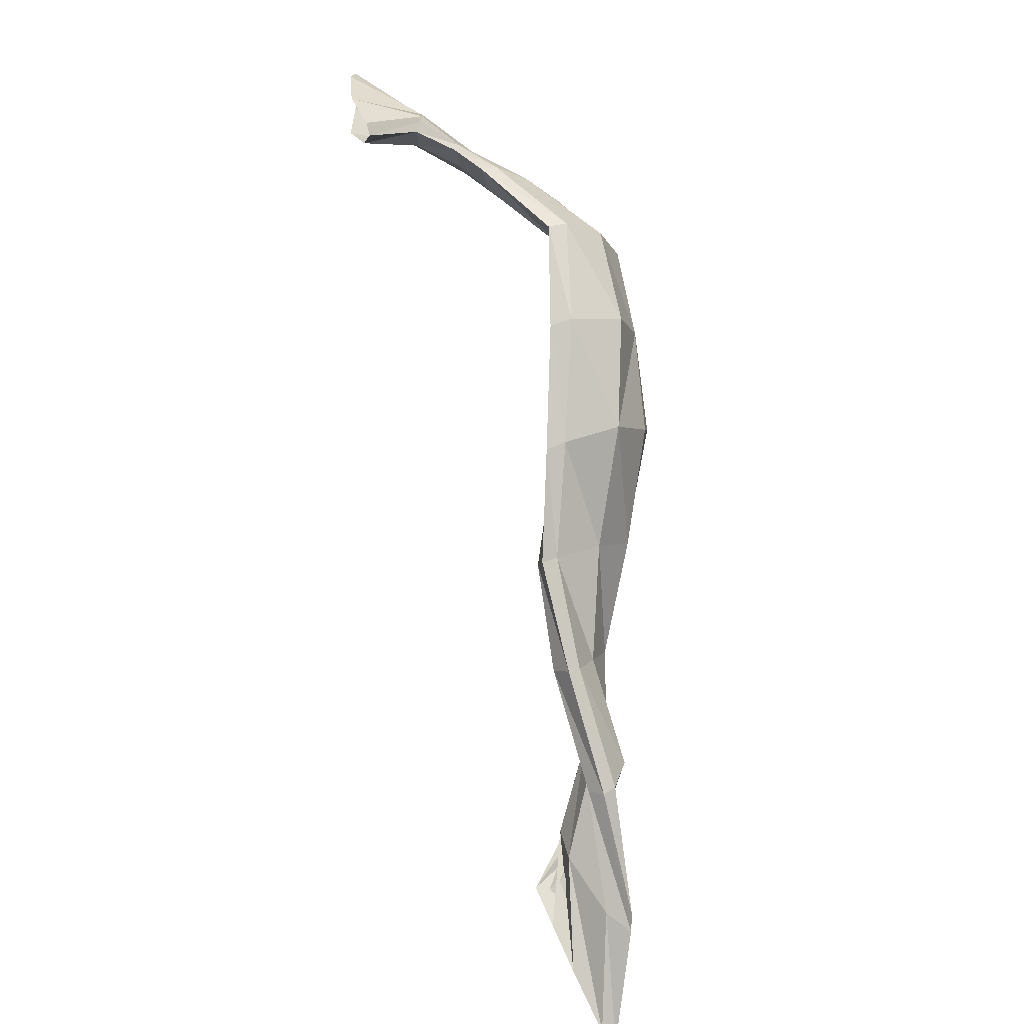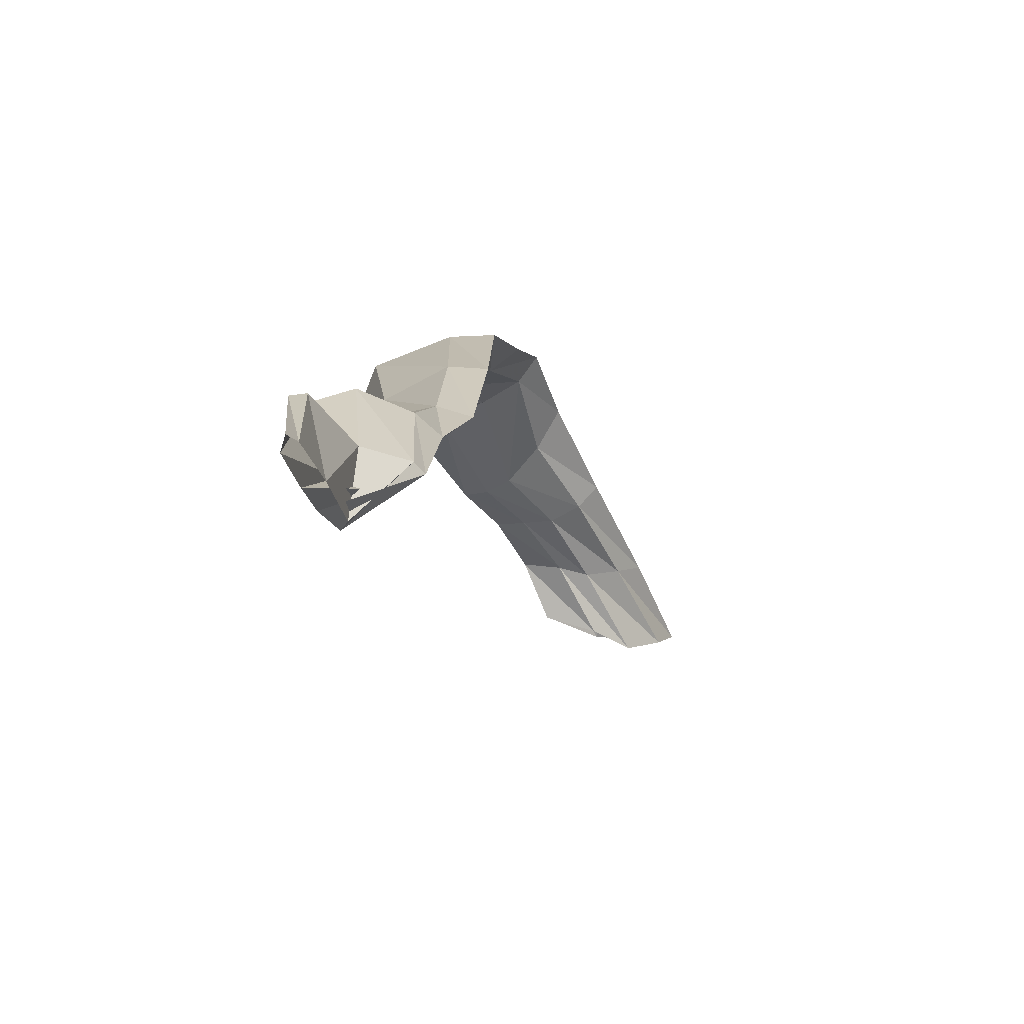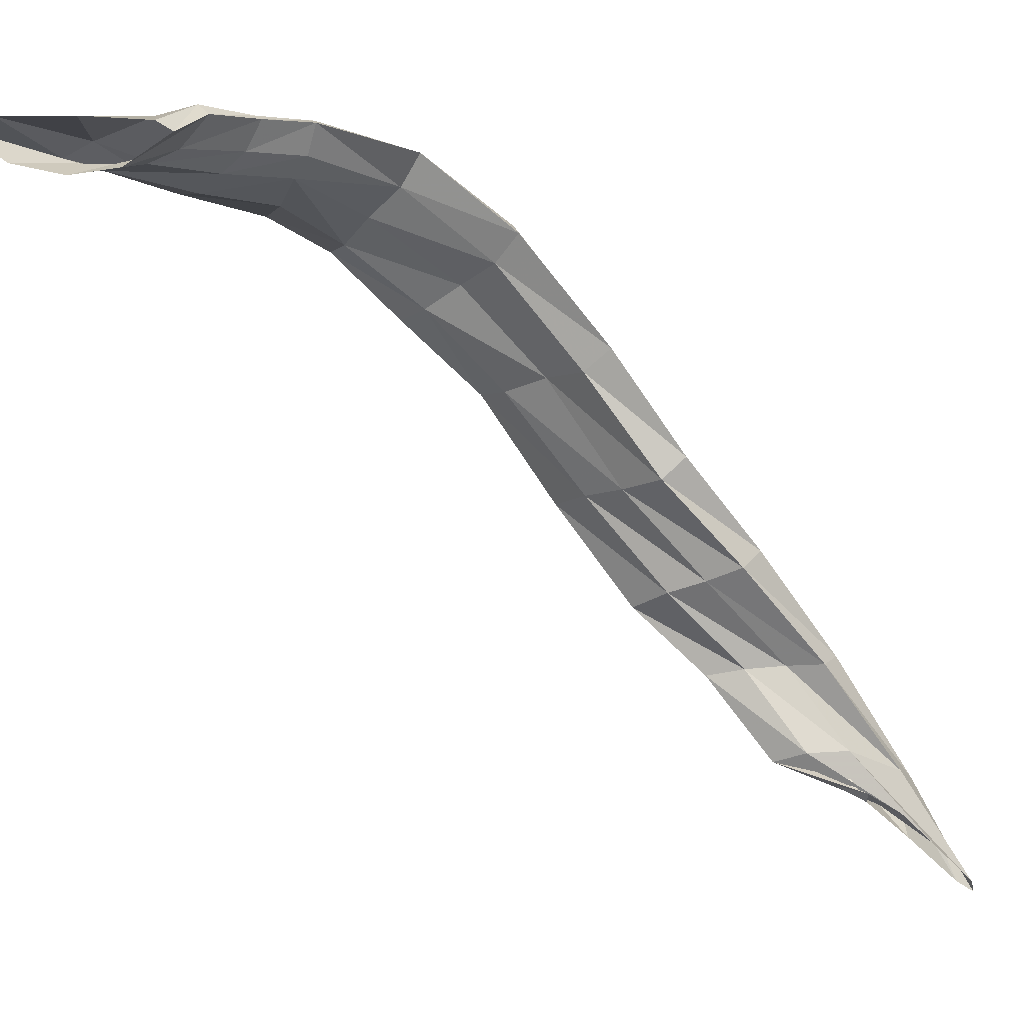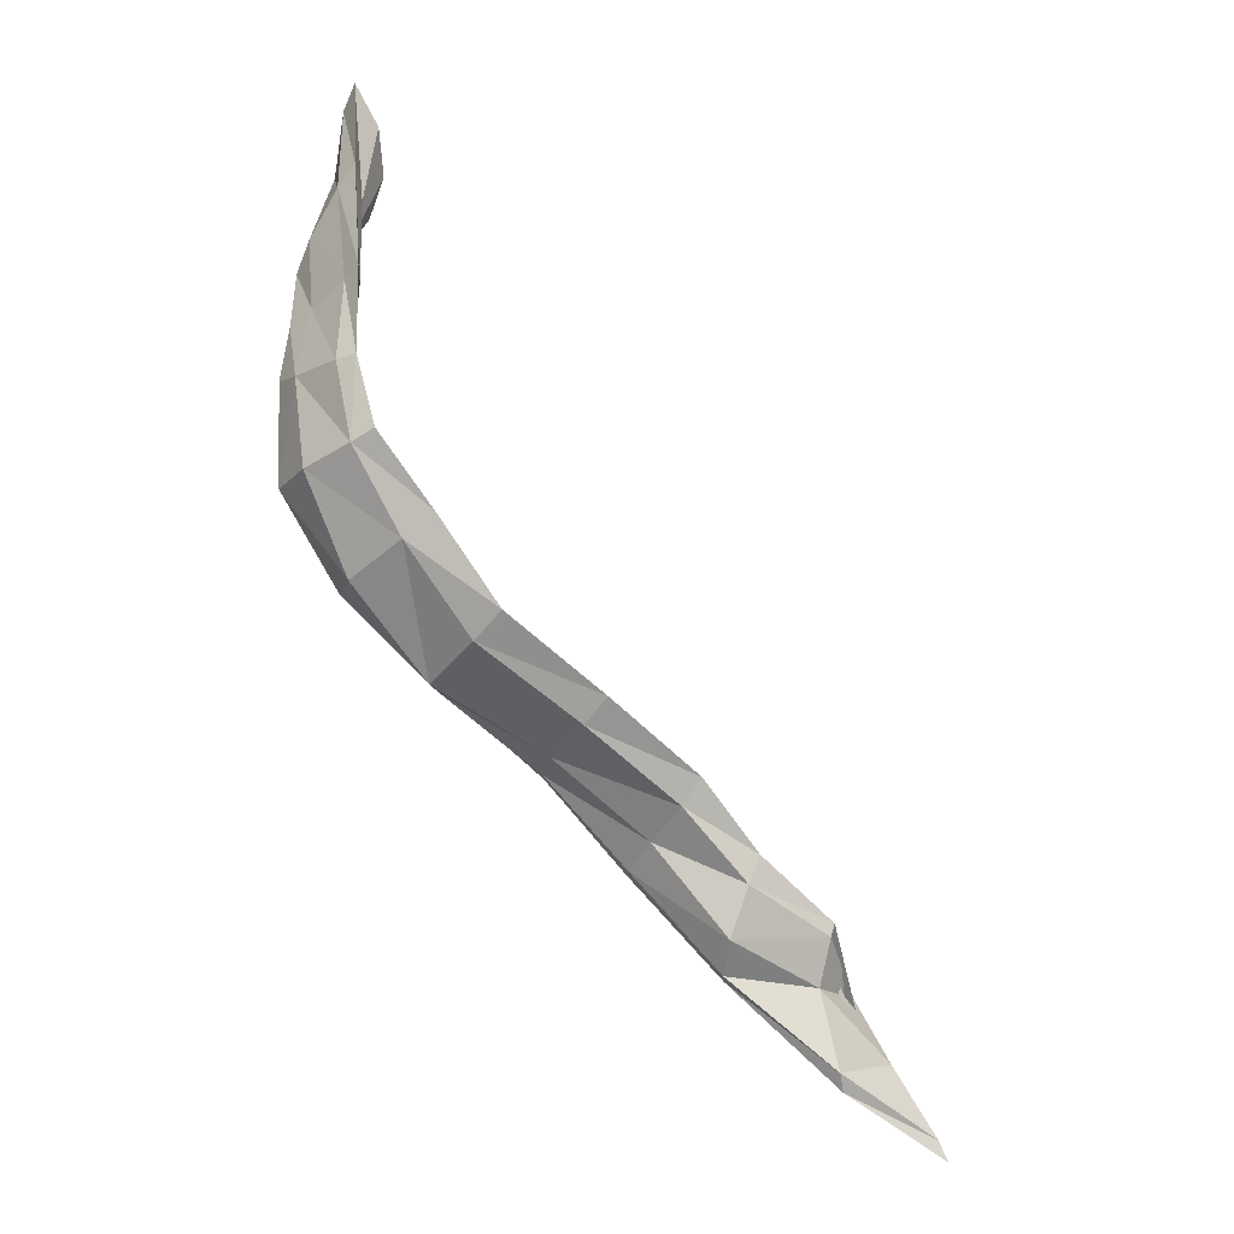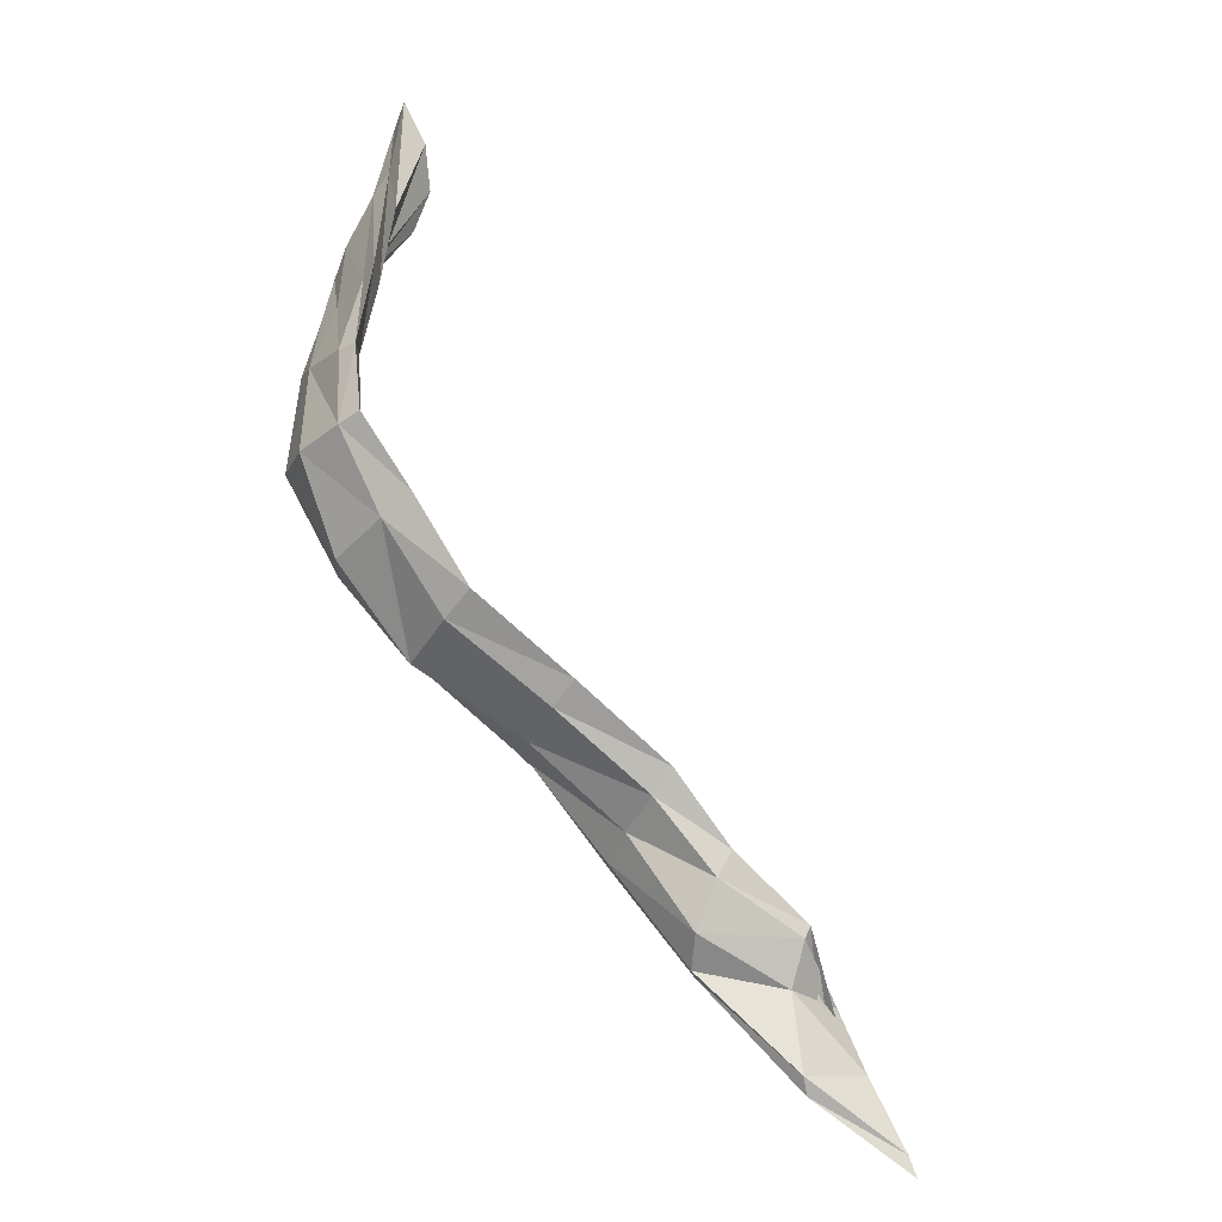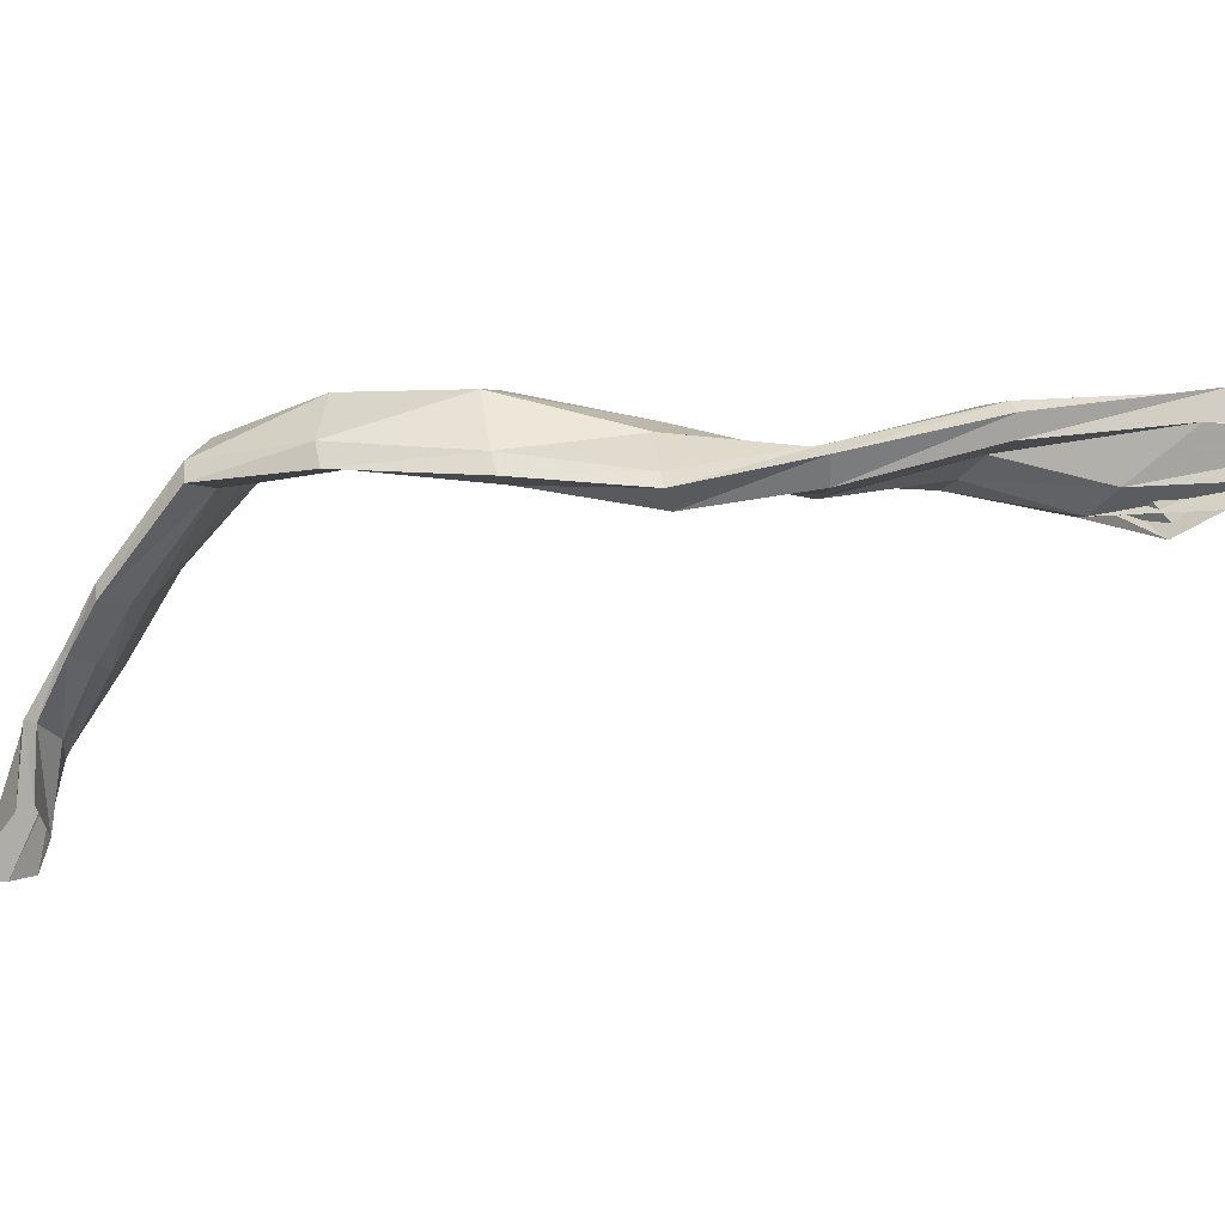
<metadata>
{"format":"obj","ext":"obj","renderer":"f3d","projection":"perspective","resolution":1024,"background":"white","views":[{"elev":-47.3,"azim":-83.0,"up":"+Y"},{"elev":1.8,"azim":49.1,"up":"+Z"},{"elev":-76.0,"azim":-97.6,"up":"+Z"},{"elev":12.6,"azim":11.9,"up":"+Y"},{"elev":8.3,"azim":22.9,"up":"+Y"},{"elev":-18.1,"azim":-35.2,"up":"+Z"}]}
</metadata>
<code>
v 2.47 13.9 -0.01538
v 2.675 13.57 0.05093
v 2.506 13.91 -0.02956
v 2.709 13.58 0.03205
v 2.565 13.94 0.06316
v 2.741 13.65 0.1522
v 2.571 13.93 0.02563
v 2.759 13.66 0.113
v 2.681 13.59 0.1198
v 2.503 13.92 0.02285
v 2.534 13.92 -0.01503
v 2.73 13.62 0.07754
v 2.47 13.9 -0.03405
v 2.677 13.56 0.02626
v 2.591 13.95 0.07055
v 2.774 13.69 0.1543
v 2.9 13.38 0.008484
v 2.884 13.36 0.02941
v 2.923 13.42 0.01854
v 2.889 13.37 0.04309
v 2.946 13.45 0.03051
v 2.918 13.41 0.05875
v 2.976 13.49 0.06115
v 2.956 13.46 0.07238
v 3.241 13.06 0.02929
v 3.258 13.05 0.04492
v 3.189 13.12 -0.001298
v 3.246 13.07 0.03857
v 3.151 13.16 -0.02317
v 3.188 13.14 0.003816
v 3.126 13.21 -0.04228
v 3.139 13.2 -0.03358
v 2.471 14.05 -0.1983
v 2.48 14.03 -0.1944
v 2.474 14.12 -0.2242
v 2.52 14.08 -0.2117
v 2.484 14.2 -0.2322
v 2.531 14.13 -0.2358
v 2.5 14.24 -0.2287
v 2.528 14.18 -0.2314
v 2.538 13.81 0.06089
v 2.607 13.7 0.05886
v 2.565 13.68 0.07239
v 2.498 13.8 0.07523
v 2.663 13.76 0.1501
v 2.603 13.86 0.1355
v 2.616 13.86 0.1066
v 2.677 13.77 0.1169
v 2.596 13.71 0.1353
v 2.542 13.83 0.1172
v 2.698 13.79 0.1421
v 2.63 13.88 0.1357
v 2.496 13.79 0.05178
v 2.568 13.67 0.04488
v 2.578 13.84 0.08158
v 2.642 13.73 0.09857
v 3.03 13.37 0.0647
v 3.118 13.3 0.01907
v 3.12 13.31 0.00748
v 3.039 13.4 0.04132
v 3.014 13.31 0.08797
v 3.108 13.24 0.03363
v 3.1 13.28 -0.006211
v 3.024 13.36 0.03564
v 3.004 13.26 0.07467
v 3.138 13.16 0.0809
v 3.095 13.23 0.004614
v 3.016 13.31 0.04257
v 3.002 13.25 0.06017
v 3.142 13.14 0.0785
v 3.125 13.16 0.04867
v 3.008 13.27 0.03954
v 2.81 13.48 -0.000838
v 2.783 13.46 0.007701
v 2.835 13.52 0.03496
v 2.786 13.47 0.02661
v 2.857 13.56 0.07131
v 2.808 13.51 0.08003
v 2.881 13.59 0.113
v 2.854 13.56 0.1156
v 2.468 13.96 -0.06475
v 2.458 14.02 -0.1203
v 2.466 14 -0.1252
v 2.47 13.96 -0.07225
v 2.498 13.98 -0.05519
v 2.475 14.06 -0.1202
v 2.504 14.03 -0.1287
v 2.505 13.97 -0.06984
v 2.545 14.02 -0.03469
v 2.509 14.12 -0.1281
v 2.523 14.06 -0.1382
v 2.532 13.99 -0.06671
v 2.565 14.04 -0.0244
v 2.529 14.15 -0.1313
v 2.536 14.1 -0.1343
v 2.558 14.01 -0.04878
f 44 53 13 1
f 10 50 44 1
f 16 51 48 8
f 13 53 41 3
f 41 55 11 3
f 15 52 46 5
f 9 49 45 6
f 11 55 47 7
f 74 73 4 14
f 73 75 12 4
f 76 74 14 2
f 75 77 8 12
f 78 76 2 9
f 77 79 16 8
f 80 78 9 6
f 79 80 6 16
f 69 72 17 18
f 72 68 19 17
f 65 69 18 20
f 68 64 21 19
f 61 65 20 22
f 64 60 23 21
f 57 61 22 24
f 60 57 24 23
f 84 81 1 13
f 81 85 10 1
f 88 84 13 3
f 85 89 5 10
f 92 88 3 11
f 89 93 15 5
f 96 92 11 7
f 93 96 7 15
f 54 43 2 14
f 53 44 43 54
f 43 49 9 2
f 44 50 49 43
f 47 52 15 7
f 48 51 52 47
f 41 53 54 42
f 42 54 14 4
f 55 41 42 56
f 56 42 4 12
f 45 51 16 6
f 46 52 51 45
f 45 49 50 46
f 46 50 10 5
f 47 55 56 48
f 48 56 12 8
f 73 74 18 17
f 75 73 17 19
f 74 76 20 18
f 77 75 19 21
f 76 78 22 20
f 79 77 21 23
f 78 80 24 22
f 80 79 23 24
f 72 69 70 71
f 71 70 26 25
f 68 72 71 67
f 67 71 25 27
f 70 66 28 26
f 69 65 66 70
f 64 68 67 63
f 63 67 27 29
f 66 62 30 28
f 65 61 62 66
f 60 64 63 59
f 59 63 29 31
f 62 58 32 30
f 61 57 58 62
f 57 60 59 58
f 58 59 31 32
f 81 84 83 82
f 82 83 34 33
f 85 81 82 86
f 86 82 33 35
f 83 87 36 34
f 84 88 87 83
f 89 85 86 90
f 90 86 35 37
f 87 91 38 36
f 88 92 91 87
f 93 89 90 94
f 94 90 37 39
f 91 95 40 38
f 92 96 95 91
f 96 93 94 95
f 95 94 39 40

</code>
